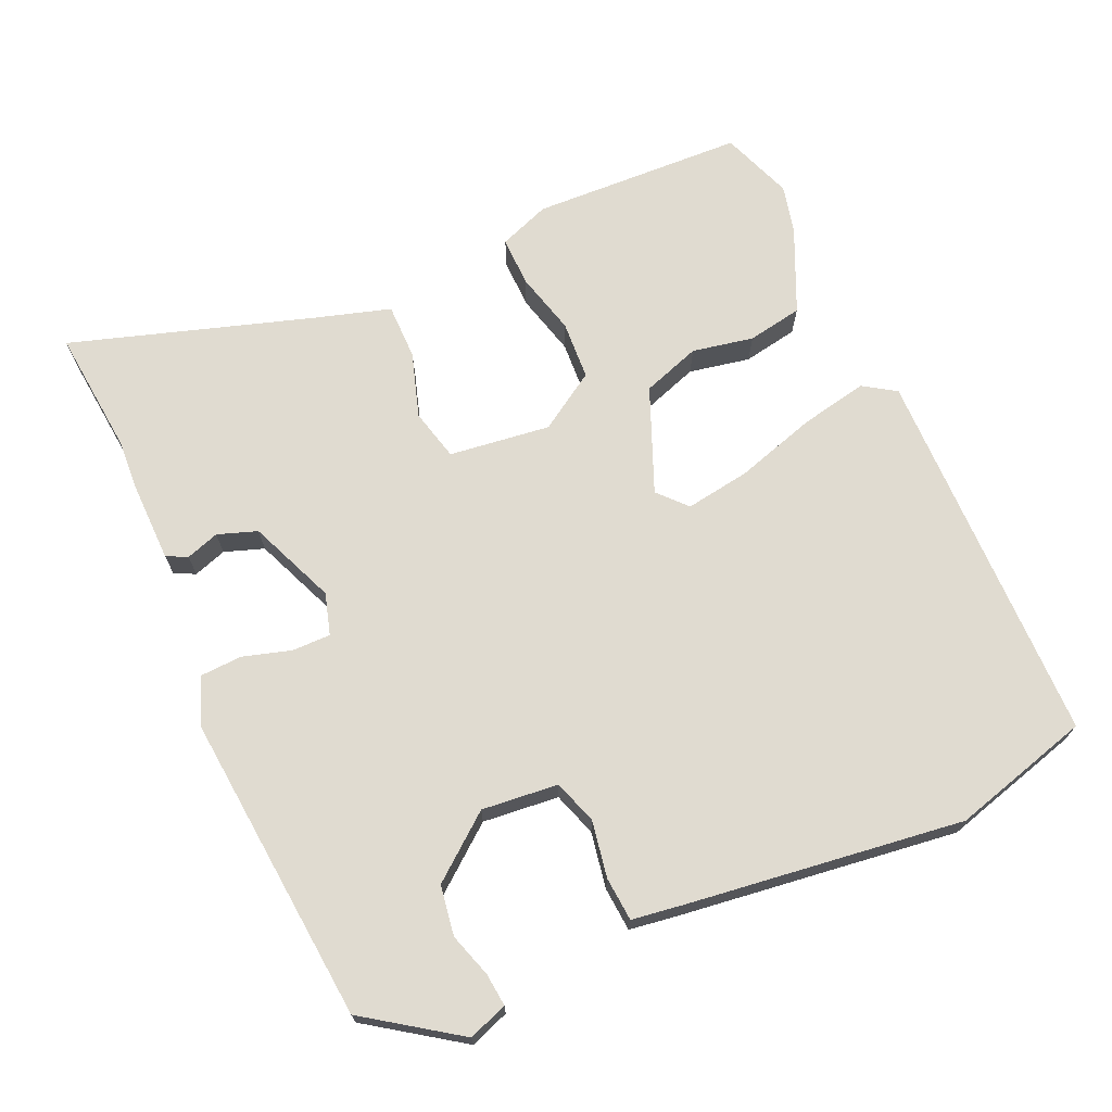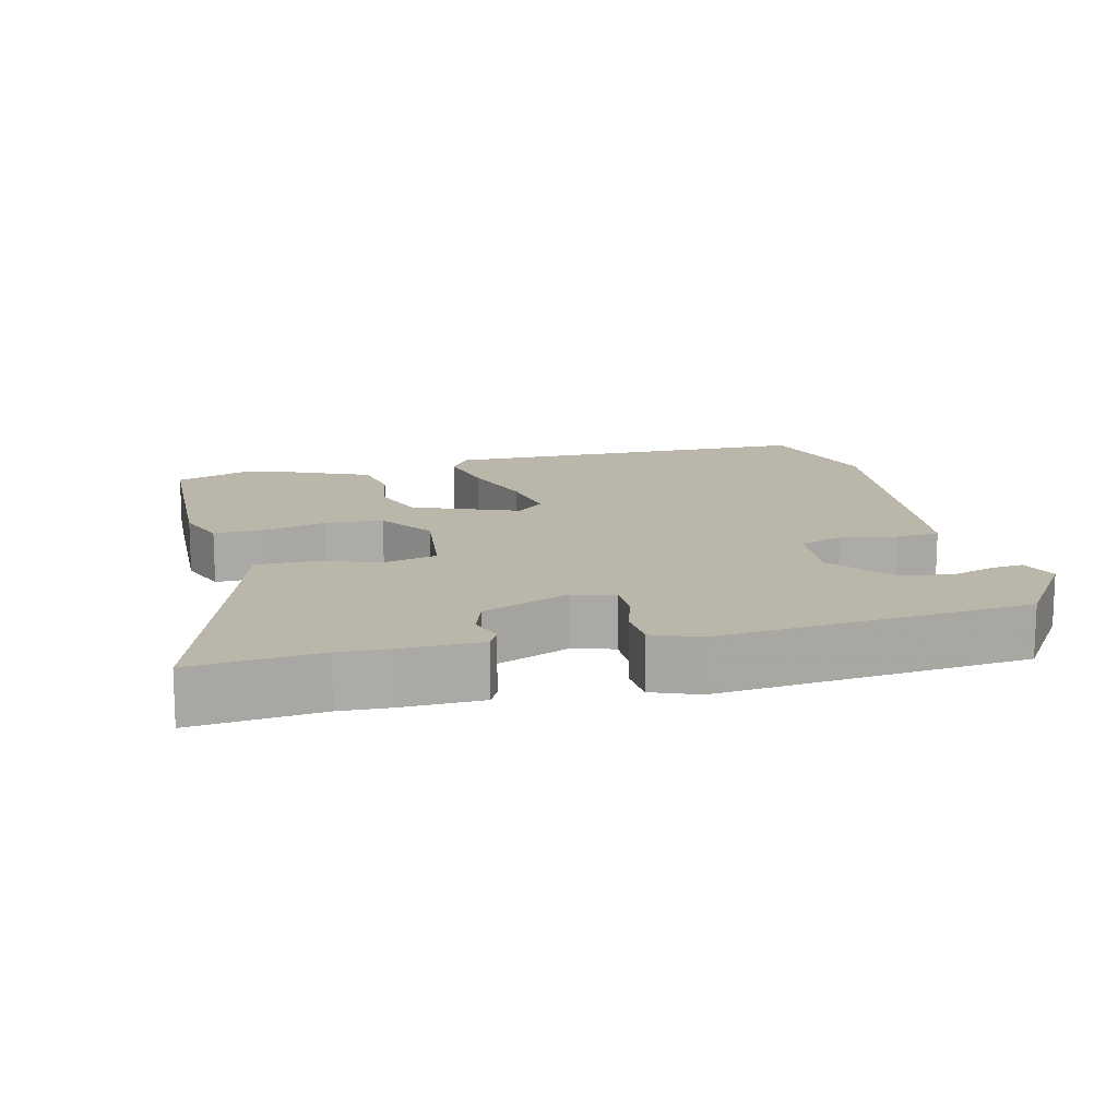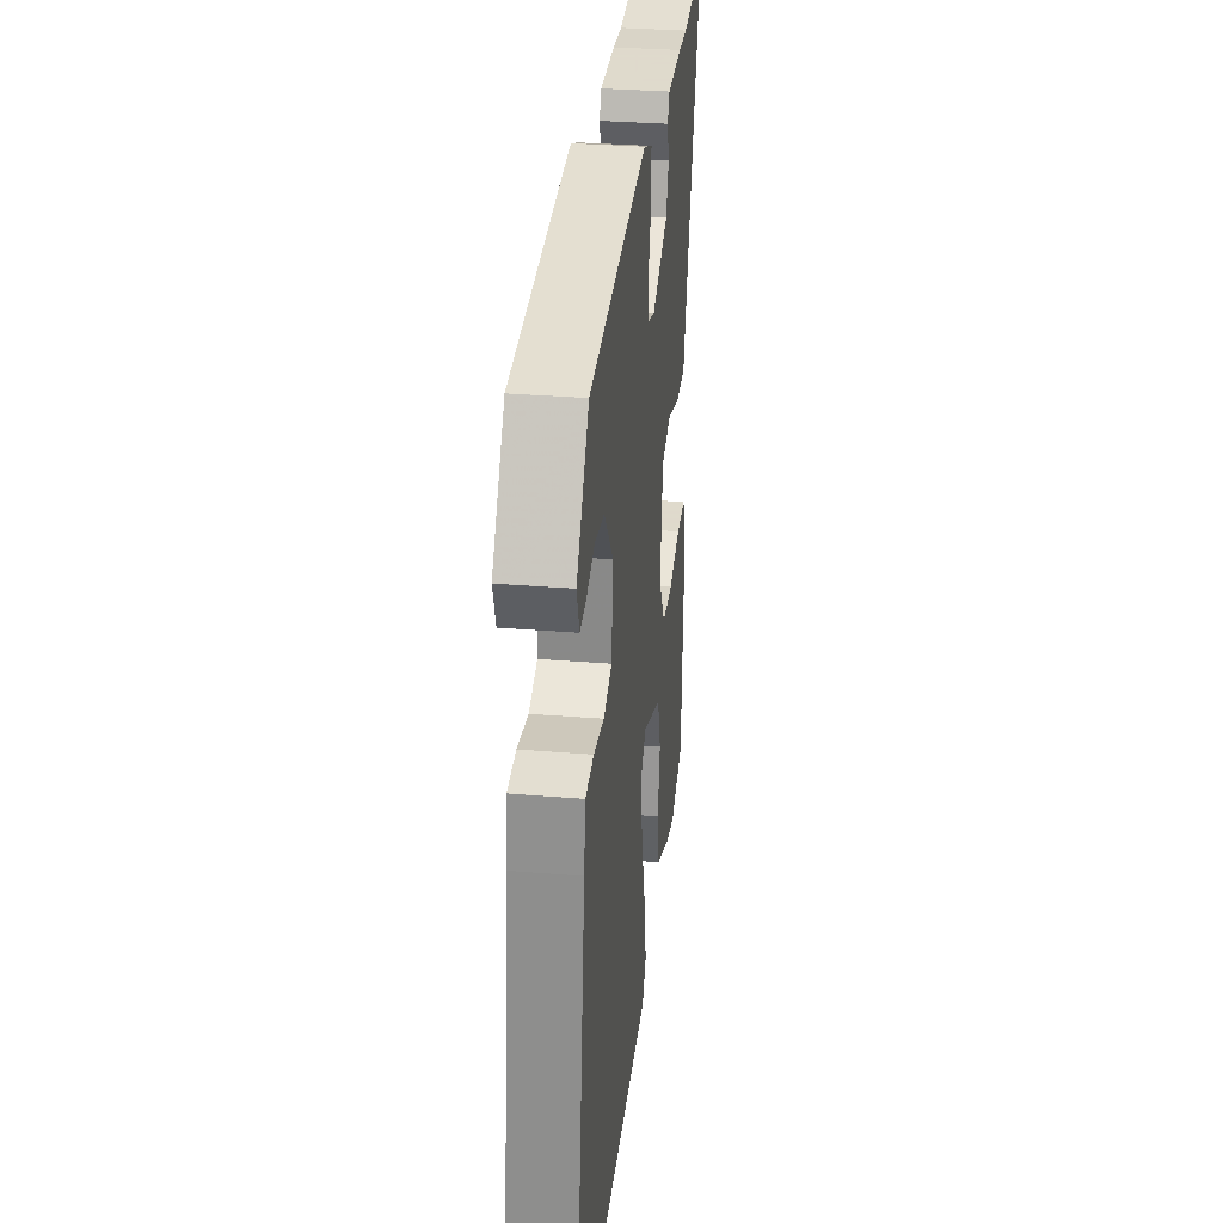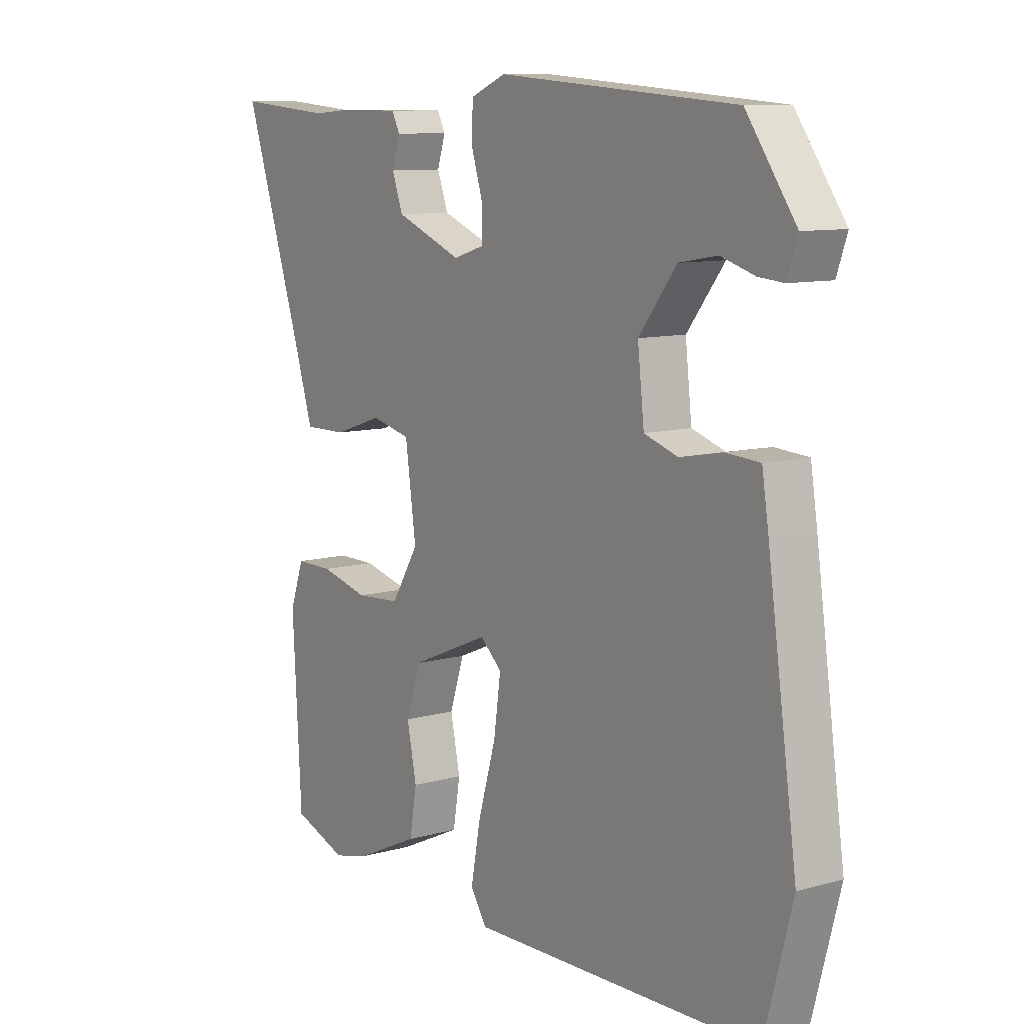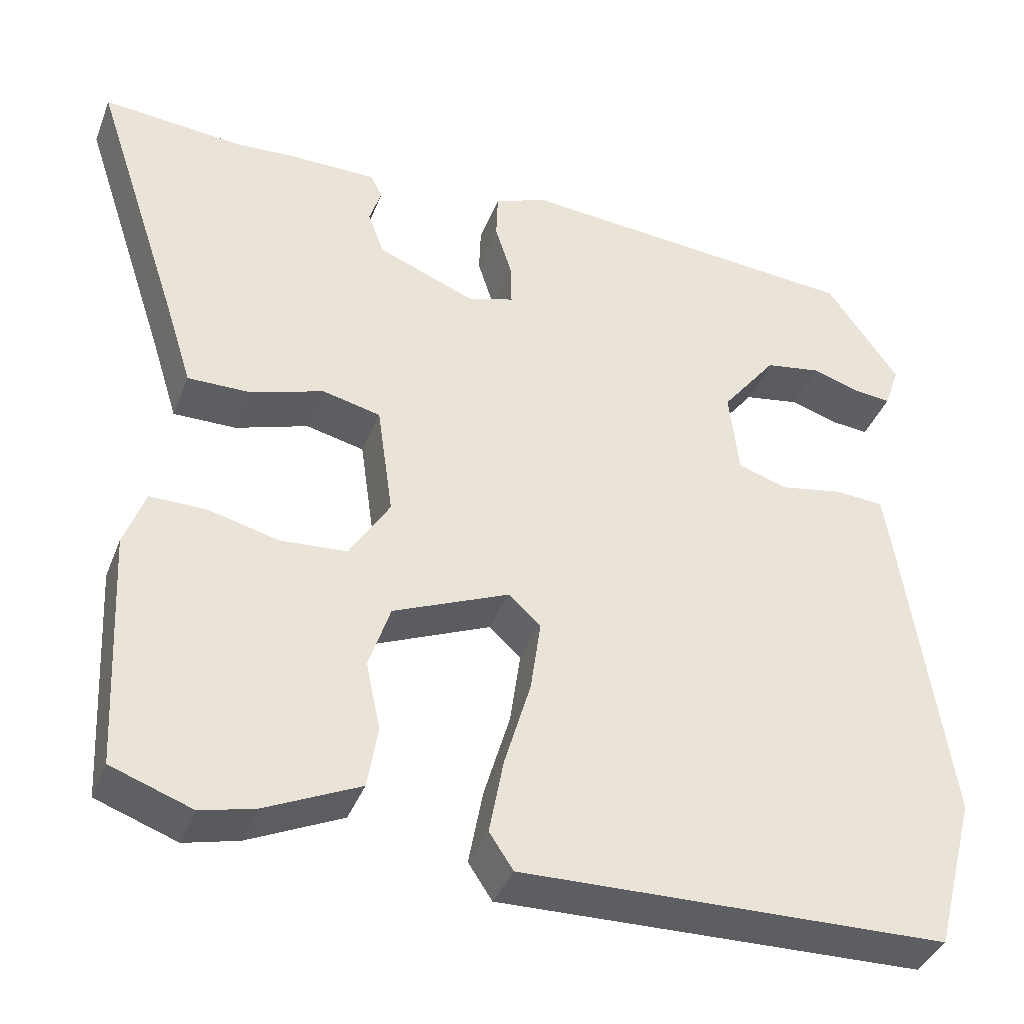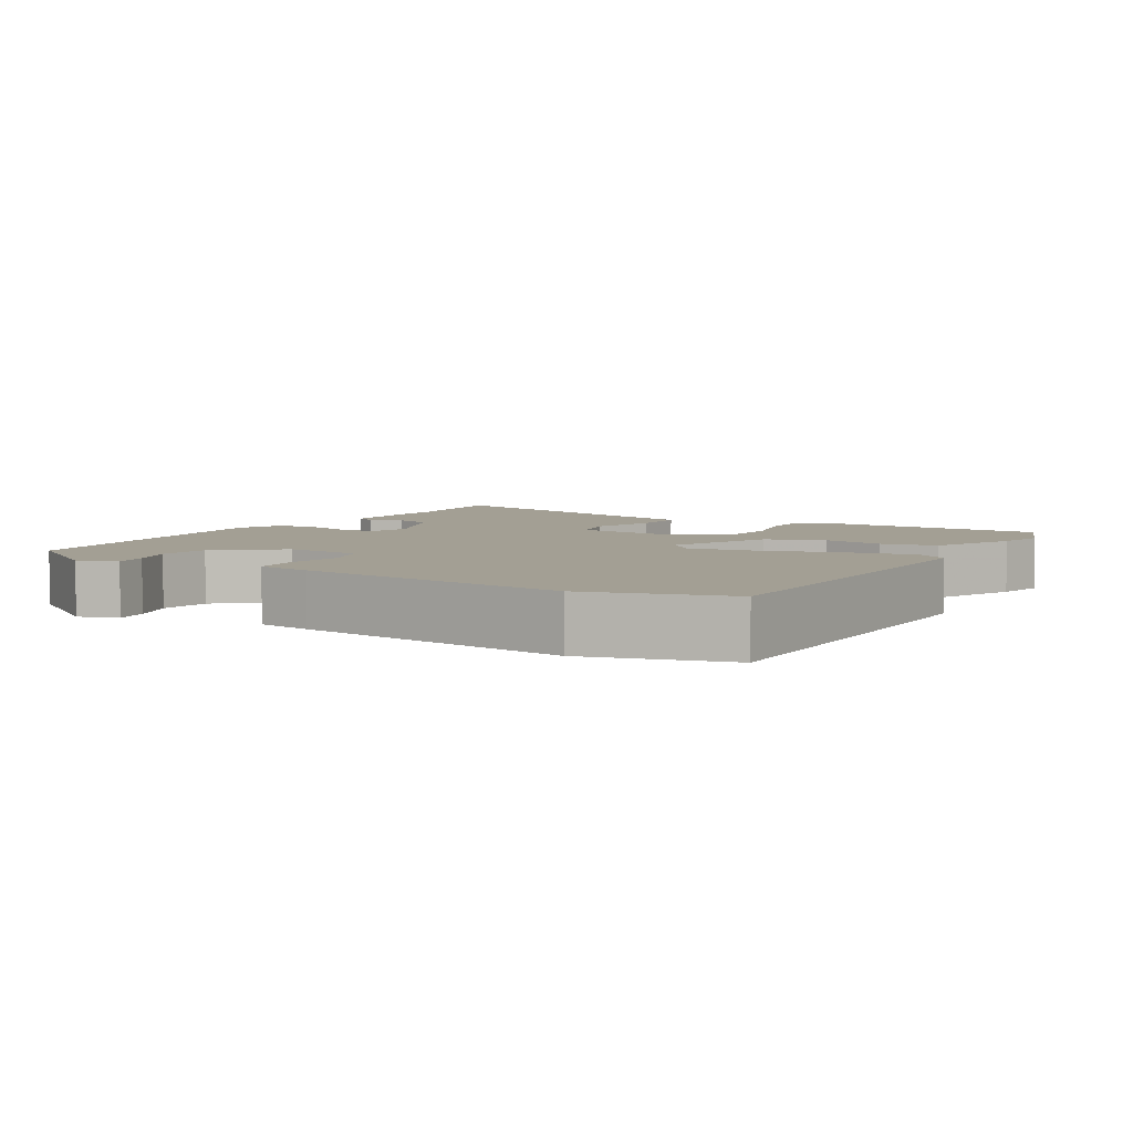
<metadata>
{"format":"obj","ext":"obj","renderer":"f3d","projection":"perspective","resolution":1024,"background":"white","views":[{"elev":69.9,"azim":65.2,"up":"+Y"},{"elev":14.0,"azim":-15.0,"up":"+Y"},{"elev":32.4,"azim":96.5,"up":"+Z"},{"elev":9.9,"azim":54.5,"up":"+Z"},{"elev":-39.1,"azim":-20.1,"up":"+Z"},{"elev":5.3,"azim":120.0,"up":"+Y"}]}
</metadata>
<code>
v -0.401 0.07 -0.535
v -0.502 0.07 -0.499
v -0.518 0.07 -0.2
v -0.492 0.07 -0.128
v -0.422 0.07 -0.128
v -0.333 0.07 -0.15
v -0.25 0.07 -0.144
v -0.199 0.07 -0.062
v -0.219 0.07 0.08
v -0.292 0.07 0.097
v -0.383 0.07 0.067
v -0.462 0.07 0.066
v -0.495 0.07 0.171
v -0.607 0.07 0.509
v -0.428 0.07 0.494
v -0.359 0.07 0.499
v -0.245 0.07 0.499
v -0.23 0.07 0.47
v -0.245 0.07 0.423
v -0.225 0.07 0.368
v -0.102 0.07 0.319
v -0.044 0.07 0.337
v -0.045 0.07 0.391
v -0.066 0.07 0.458
v -0.064 0.07 0.517
v 0.001 0.07 0.544
v 0.439 0.07 0.51
v 0.53 0.07 0.382
v 0.511 0.07 0.327
v 0.465 0.07 0.331
v 0.403 0.07 0.35
v 0.333 0.07 0.338
v 0.264 0.07 0.249
v 0.276 0.07 0.142
v 0.338 0.07 0.122
v 0.417 0.07 0.137
v 0.479 0.07 0.133
v 0.491 0.07 0.057
v 0.546 0.07 -0.326
v 0.494 0.07 -0.522
v -0.041 0.07 -0.536
v -0.071 0.07 -0.491
v -0.053 0.07 -0.395
v -0.02 0.07 -0.283
v -0.007 0.07 -0.191
v -0.047 0.07 -0.155
v -0.193 0.07 -0.217
v -0.22 0.07 -0.299
v -0.202 0.07 -0.385
v -0.215 0.07 -0.463
v -0.333 0.07 -0.518
v -0.401 0 -0.535
v -0.502 0 -0.499
v -0.518 0 -0.2
v -0.492 0 -0.128
v -0.422 0 -0.128
v -0.333 0 -0.15
v -0.25 0 -0.144
v -0.199 0 -0.062
v -0.219 0 0.08
v -0.292 0 0.097
v -0.383 0 0.067
v -0.462 0 0.066
v -0.495 0 0.171
v -0.607 0 0.509
v -0.428 0 0.494
v -0.359 0 0.499
v -0.245 0 0.499
v -0.23 0 0.47
v -0.245 0 0.423
v -0.225 0 0.368
v -0.102 0 0.319
v -0.044 0 0.337
v -0.045 0 0.391
v -0.066 0 0.458
v -0.064 0 0.517
v 0.001 0 0.544
v 0.439 0 0.51
v 0.53 0 0.382
v 0.511 0 0.327
v 0.465 0 0.331
v 0.403 0 0.35
v 0.333 0 0.338
v 0.264 0 0.249
v 0.276 0 0.142
v 0.338 0 0.122
v 0.417 0 0.137
v 0.479 0 0.133
v 0.491 0 0.057
v 0.546 0 -0.326
v 0.494 0 -0.522
v -0.041 0 -0.536
v -0.071 0 -0.491
v -0.053 0 -0.395
v -0.02 0 -0.283
v -0.007 0 -0.191
v -0.047 0 -0.155
v -0.193 0 -0.217
v -0.22 0 -0.299
v -0.202 0 -0.385
v -0.215 0 -0.463
v -0.333 0 -0.518
f 4 5 6
f 3 4 6
f 2 3 6
f 1 2 6
f 51 1 6
f 50 51 6
f 49 50 6
f 48 49 6
f 47 48 6 7
f 46 47 7 8
f 42 43 44
f 41 42 44
f 40 41 44
f 39 40 44
f 38 39 44
f 37 38 44
f 36 37 44
f 35 36 44
f 34 35 44 45
f 33 34 45 46
f 29 30 31
f 28 29 31
f 27 28 31
f 26 27 31
f 25 26 31
f 25 31 32
f 24 25 32
f 23 24 32
f 22 23 32 33
f 17 18 19
f 16 17 19
f 15 16 19
f 15 19 20
f 14 15 20
f 13 14 20
f 13 20 21
f 12 13 21
f 11 12 21
f 10 11 21
f 46 8 9
f 33 46 9
f 22 33 9
f 21 22 9
f 9 10 21
f 57 56 55
f 57 55 54
f 57 54 53
f 57 53 52
f 57 52 102
f 57 102 101
f 57 101 100
f 57 100 99
f 58 57 99 98
f 59 58 98 97
f 95 94 93
f 95 93 92
f 95 92 91
f 95 91 90
f 95 90 89
f 95 89 88
f 95 88 87
f 95 87 86
f 96 95 86 85
f 97 96 85 84
f 82 81 80
f 82 80 79
f 82 79 78
f 82 78 77
f 82 77 76
f 83 82 76
f 83 76 75
f 83 75 74
f 84 83 74 73
f 70 69 68
f 70 68 67
f 70 67 66
f 71 70 66
f 71 66 65
f 71 65 64
f 72 71 64
f 72 64 63
f 72 63 62
f 72 62 61
f 60 59 97
f 60 97 84
f 60 84 73
f 60 73 72
f 72 61 60
f 1 52 53 2
f 2 53 54 3
f 3 54 55 4
f 4 55 56 5
f 5 56 57 6
f 6 57 58 7
f 7 58 59 8
f 8 59 60 9
f 9 60 61 10
f 10 61 62 11
f 11 62 63 12
f 12 63 64 13
f 13 64 65 14
f 14 65 66 15
f 15 66 67 16
f 16 67 68 17
f 17 68 69 18
f 18 69 70 19
f 19 70 71 20
f 20 71 72 21
f 21 72 73 22
f 22 73 74 23
f 23 74 75 24
f 24 75 76 25
f 25 76 77 26
f 26 77 78 27
f 27 78 79 28
f 28 79 80 29
f 29 80 81 30
f 30 81 82 31
f 31 82 83 32
f 32 83 84 33
f 33 84 85 34
f 34 85 86 35
f 35 86 87 36
f 36 87 88 37
f 37 88 89 38
f 38 89 90 39
f 39 90 91 40
f 40 91 92 41
f 41 92 93 42
f 42 93 94 43
f 43 94 95 44
f 44 95 96 45
f 45 96 97 46
f 46 97 98 47
f 47 98 99 48
f 48 99 100 49
f 49 100 101 50
f 50 101 102 51
f 51 102 52 1

</code>
